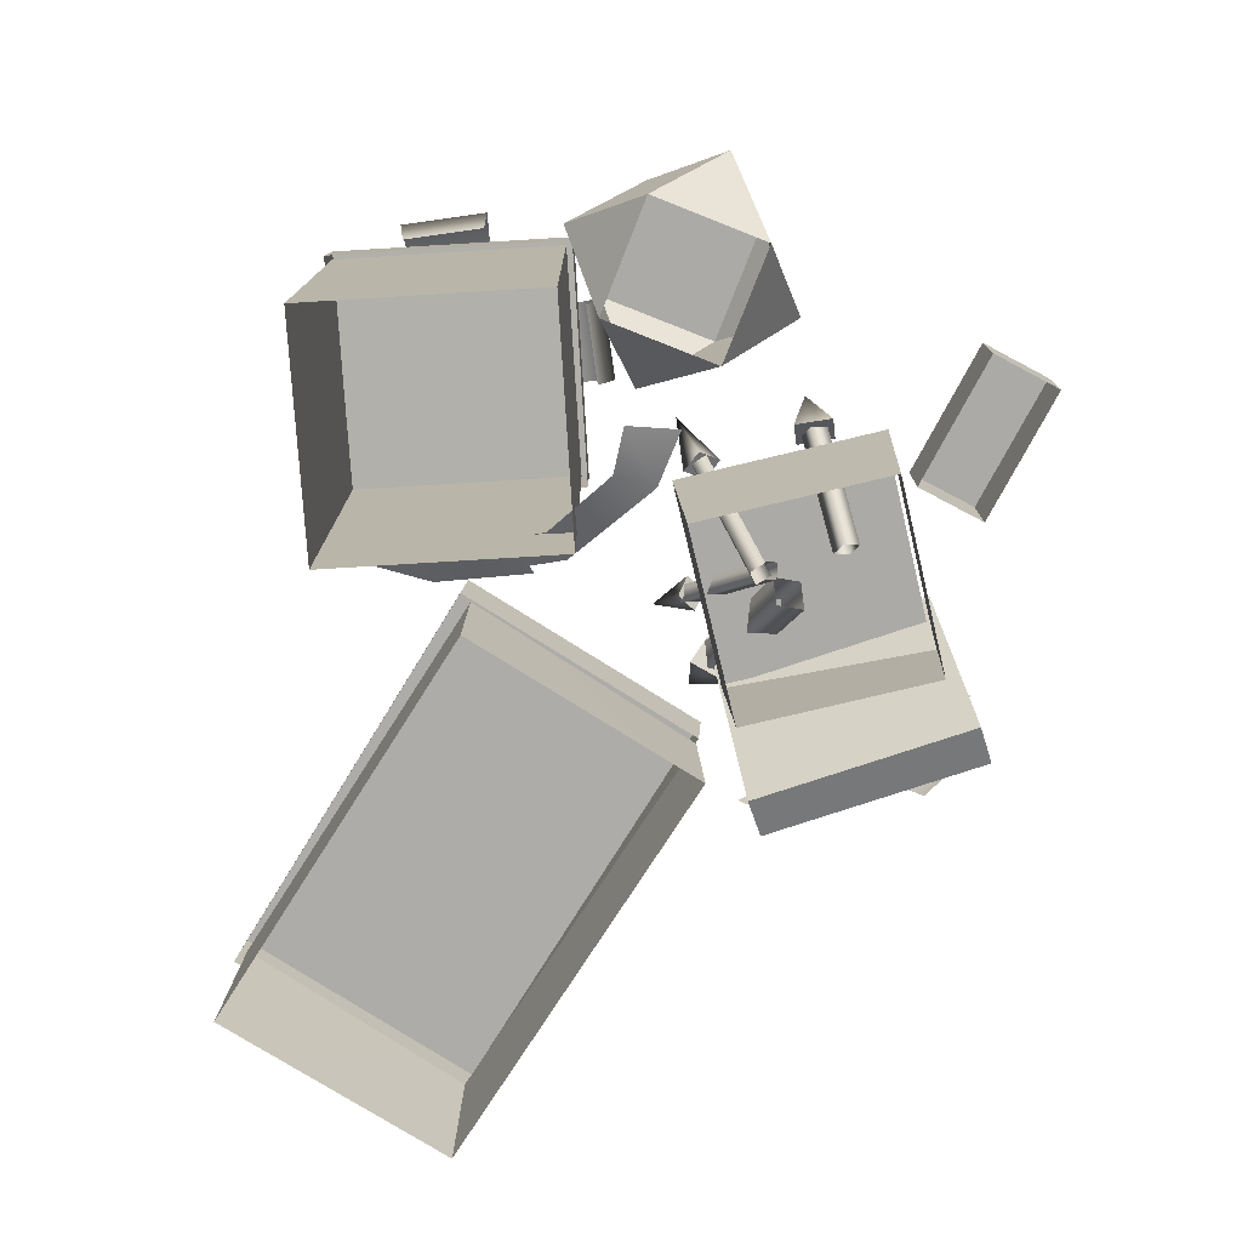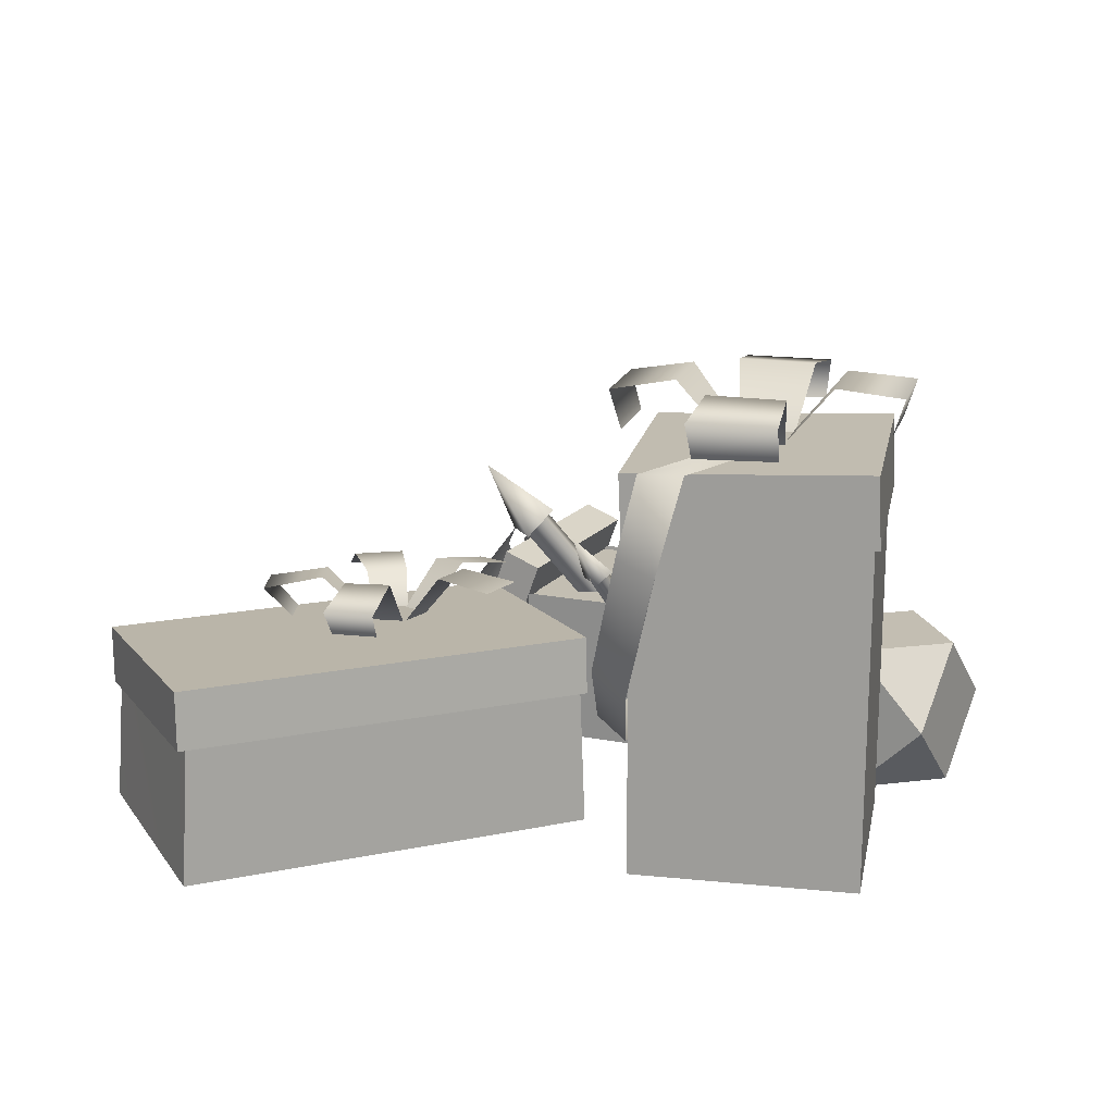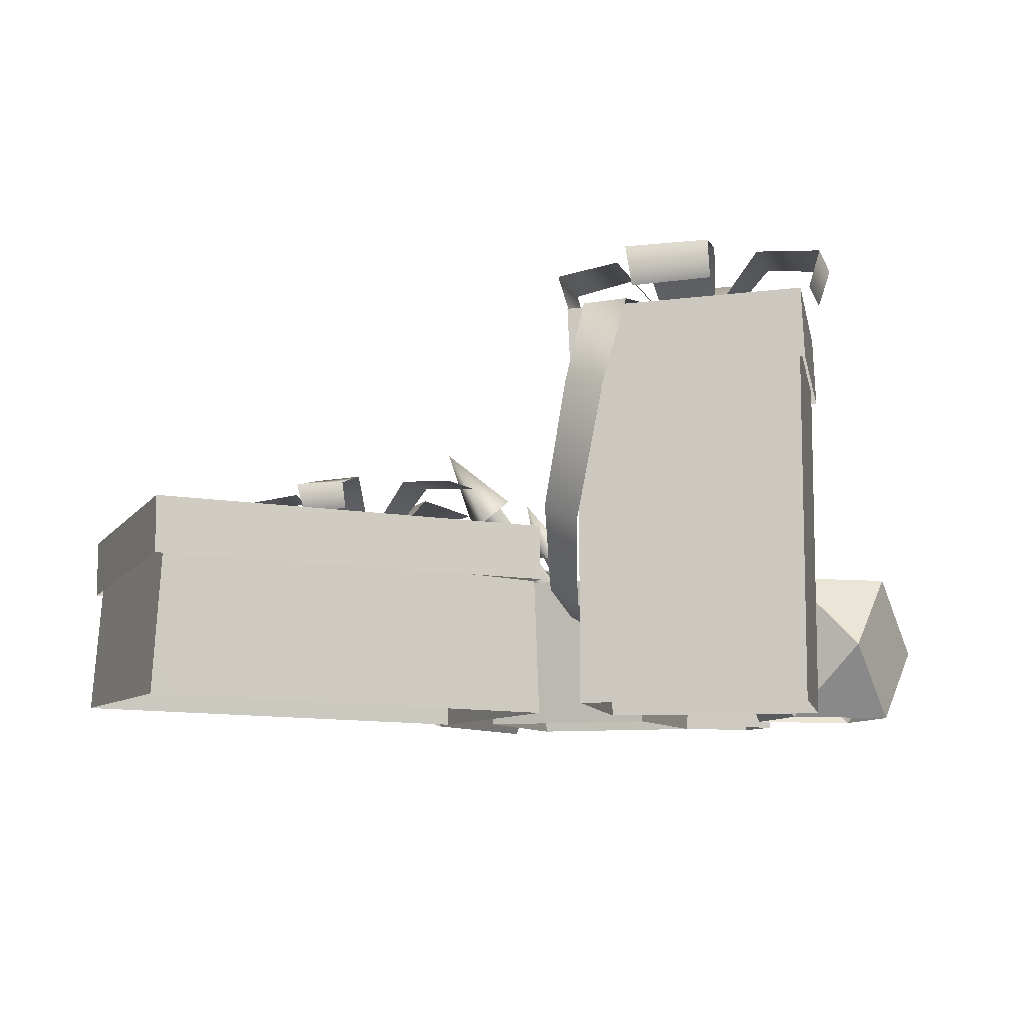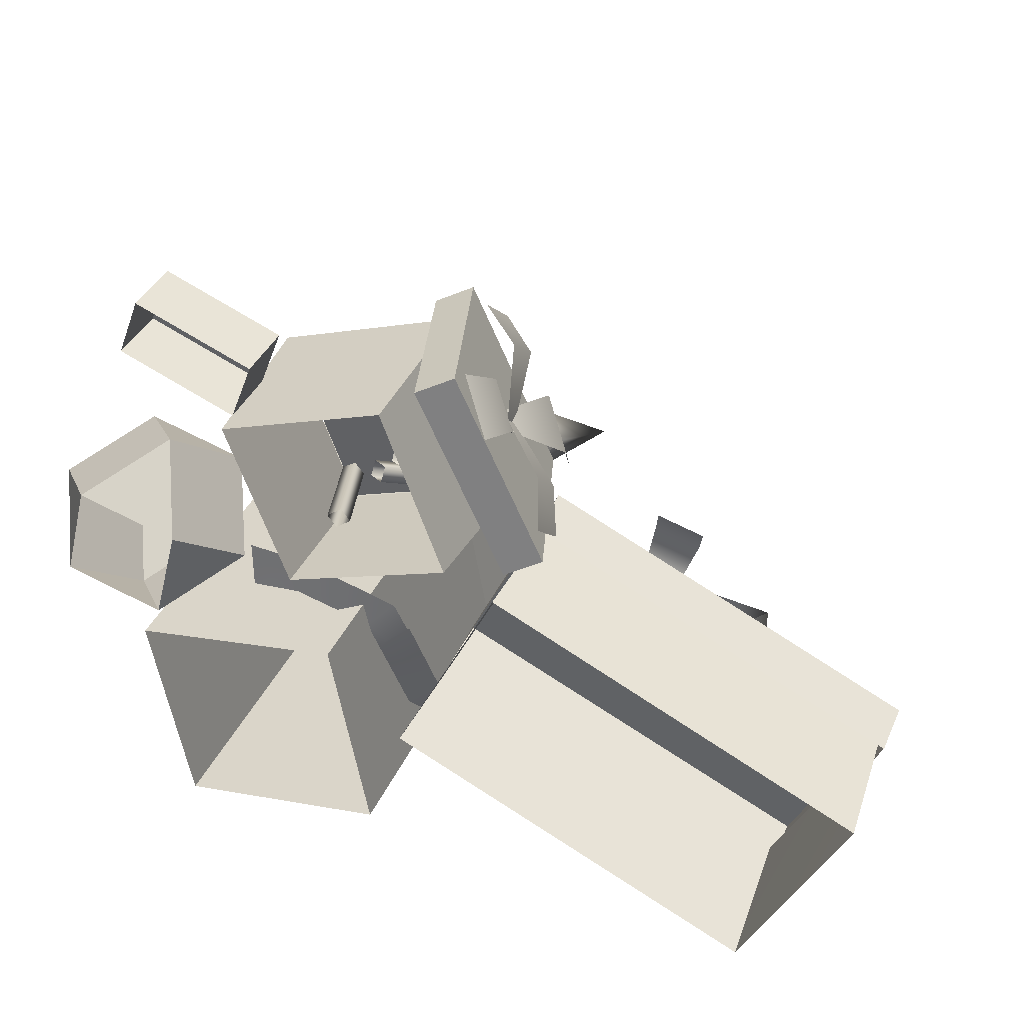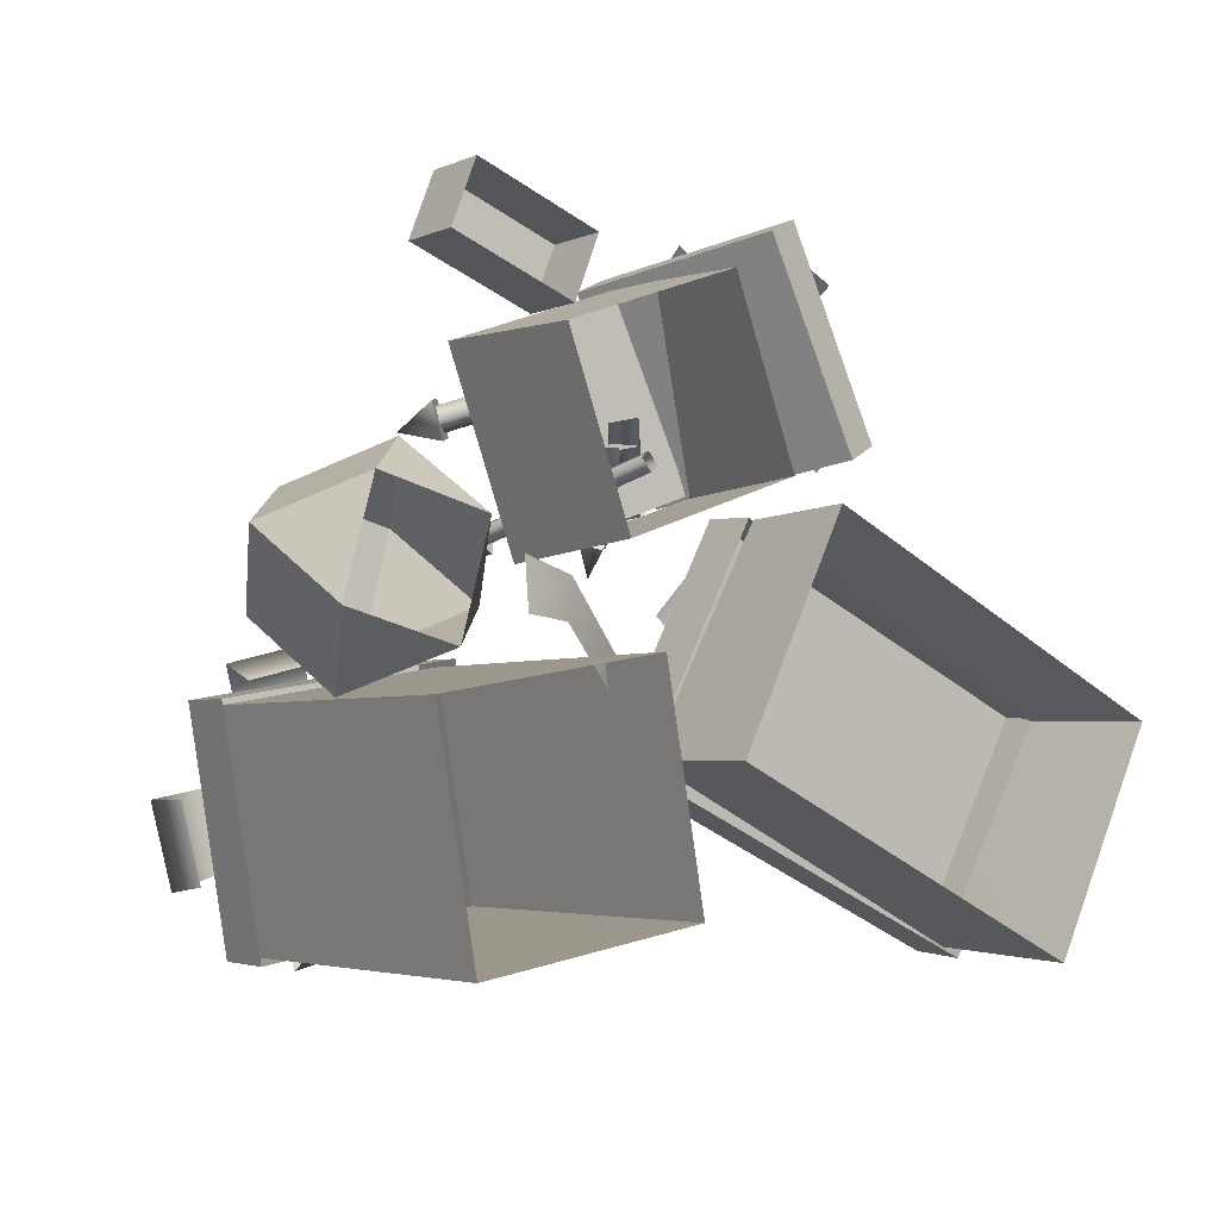
<metadata>
{"format":"obj","ext":"obj","renderer":"f3d","projection":"perspective","resolution":1024,"background":"white","views":[{"elev":-76.0,"azim":-96.5,"up":"+Y"},{"elev":17.4,"azim":-178.8,"up":"+Y"},{"elev":-8.9,"azim":-179.0,"up":"+Y"},{"elev":37.8,"azim":22.1,"up":"+Z"},{"elev":-3.8,"azim":-35.7,"up":"+Z"}]}
</metadata>
<code>
g Area_Common_Prop_Gift_01_Lod2
v 1.457 0.8962 -1.471
v 0.2131 0.7942 0.3804
v -0.2749 0.8695 -0.6653
v 1.945 0.8208 -0.4257
v 1.945 0.8208 -0.4257
v 0.2091 0.53 0.3632
v 0.2131 0.7942 0.3804
v 1.941 0.5567 -0.4429
v 1.457 0.8962 -1.471
v 1.941 0.5567 -0.4429
v 1.945 0.8208 -0.4257
v 1.453 0.632 -1.489
v -0.2749 0.8695 -0.6653
v 1.453 0.632 -1.489
v 1.457 0.8962 -1.471
v -0.2788 0.6054 -0.6825
v 0.2131 0.7942 0.3804
v -0.2788 0.6054 -0.6825
v -0.2749 0.8695 -0.6653
v 0.2091 0.53 0.3632
v 0.2195 -0.04432 0.374
v 1.904 0.6224 -0.4494
v 1.949 -0.004615 -0.46
v 0.2333 0.5324 0.356
v 1.46 -0.001702 -1.475
v 1.904 0.6224 -0.4494
v 1.423 0.6911 -1.442
v 1.949 -0.004615 -0.46
v -0.2699 -0.04141 -0.6406
v 1.423 0.6911 -1.442
v -0.2471 0.6011 -0.6369
v 1.46 -0.001702 -1.475
v 0.2195 -0.04432 0.374
v -0.2471 0.6011 -0.6369
v 0.2333 0.5324 0.356
v -0.2699 -0.04141 -0.6406
v -1.044 0.2753 1.038
v -1.477 0.2722 1.526
v -1.585 0.2722 1.249
v -0.9357 0.2753 1.314
v -0.9357 0.2753 1.314
v -1.475 -0.01729 1.525
v -1.477 0.2722 1.526
v -0.9342 -0.01421 1.314
v -1.044 0.2753 1.038
v -0.9342 -0.01421 1.314
v -0.9357 0.2753 1.314
v -1.042 -0.01423 1.037
v -1.585 0.2722 1.249
v -1.042 -0.01423 1.037
v -1.044 0.2753 1.038
v -1.583 -0.01731 1.249
v -1.477 0.2722 1.526
v -1.583 -0.01731 1.249
v -1.585 0.2722 1.249
v -1.475 -0.01729 1.525
v -1.9 -0.03874 0.3625
v -2.028 -0.03874 -0.1161
v -2.203 0.3116 0.1873
v -1.9 -0.03874 0.3625
v -1.596 0.3116 0.5377
v -1.421 -0.03874 0.2343
v -1.549 -0.03874 -0.2443
v -1.853 0.3116 -0.4195
v -2.028 -0.03874 -0.1161
v -1.549 -0.03874 -0.2443
v -1.421 -0.03874 0.2343
v -1.246 0.3116 -0.06915
v -1.9 0.662 0.3625
v -2.203 0.3116 0.1873
v -2.028 0.662 -0.1161
v -1.9 0.662 0.3625
v -1.421 0.662 0.2343
v -1.596 0.3116 0.5377
v -1.549 0.662 -0.2443
v -2.028 0.662 -0.1161
v -1.853 0.3116 -0.4195
v -1.549 0.662 -0.2443
v -1.246 0.3116 -0.06915
v -1.421 0.662 0.2343
v -1.9 0.662 0.3625
v -1.596 0.3116 0.5377
v -2.203 0.3116 0.1873
v -1.9 -0.03874 0.3625
v -1.421 0.662 0.2343
v -1.246 0.3116 -0.06915
v -1.596 0.3116 0.5377
v -1.421 -0.03874 0.2343
v -1.549 0.662 -0.2443
v -1.853 0.3116 -0.4195
v -1.246 0.3116 -0.06915
v -1.549 -0.03874 -0.2443
v -2.028 0.662 -0.1161
v -2.203 0.3116 0.1873
v -1.853 0.3116 -0.4195
v -2.028 -0.03874 -0.1161
v -1.549 0.662 -0.2443
v -1.421 0.662 0.2343
v -2.028 0.662 -0.1161
v -1.9 0.662 0.3625
v -0.6372 -0.03094 -0.2347
v -1.648 1.585 -0.413
v -0.6372 1.585 -0.2347
v -1.648 -0.03094 -0.413
v -0.4589 -0.03094 -1.246
v -0.6372 1.585 -0.2347
v -0.4589 1.585 -1.246
v -0.6372 -0.03094 -0.2347
v -1.47 -0.03094 -1.424
v -0.4589 1.585 -1.246
v -1.47 1.585 -1.424
v -0.4589 -0.03094 -1.246
v -1.648 -0.03094 -0.413
v -1.47 1.585 -1.424
v -1.648 1.585 -0.413
v -1.47 -0.03094 -1.424
v 0.09741 1.047 0.4911
v 0.2206 1.406 0.347
v 0.02207 1.046 0.3193
v -0.09987 1.162 0.4013
v -0.02454 1.163 0.5731
v -0.09987 1.162 0.4013
v -0.09987 1.162 0.4013
v 0.09741 1.047 0.4911
v 0.02207 1.046 0.3193
v -0.02454 1.163 0.5731
v -0.05001 1.134 0.3721
v -0.4136 0.4369 0.6027
v 0.0502 1.068 0.3953
v -0.5138 0.5029 0.5795
v -0.4005 0.466 0.7207
v 0.06335 1.097 0.5133
v -0.5007 0.532 0.6975
v -0.03686 1.163 0.4901
v -0.5138 0.5029 0.5795
v -0.05001 1.134 0.3721
v -0.9931 0.9329 0.642
v -1.194 0.9992 0.6566
v -1.098 0.8061 0.6089
v -1.138 0.8292 0.7699
v -1.034 0.9561 0.8029
v -1.138 0.8292 0.7699
v -1.138 0.8292 0.7699
v -0.9931 0.9329 0.642
v -1.098 0.8061 0.6089
v -1.034 0.9561 0.8029
v -1.107 0.8567 0.682
v -0.6349 0.5133 0.811
v -1.054 0.9005 0.6495
v -0.6879 0.4695 0.8436
v -0.6332 0.544 0.8806
v -1.052 0.9313 0.719
v -0.6862 0.5002 0.9131
v -1.105 0.8875 0.7516
v -0.6879 0.4695 0.8436
v -1.107 0.8567 0.682
v -0.4085 1.806 -1.266
v -1.662 1.854 -0.3869
v -1.475 1.853 -1.454
v -0.5962 1.807 -0.1993
v -0.5962 1.807 -0.1993
v -1.676 1.532 -0.3891
v -1.662 1.854 -0.3869
v -0.6101 1.484 -0.2016
v -0.4085 1.806 -1.266
v -0.6101 1.484 -0.2016
v -0.5962 1.807 -0.1993
v -0.4224 1.484 -1.269
v -1.475 1.853 -1.454
v -0.4224 1.484 -1.269
v -0.4085 1.806 -1.266
v -1.488 1.531 -1.456
v -1.662 1.854 -0.3869
v -1.488 1.531 -1.456
v -1.475 1.853 -1.454
v -1.676 1.532 -0.3891
v -0.4848 1.818 -1.322
v -1.091 1.838 -0.9205
v -0.6786 1.827 -1.377
v -0.9785 1.832 -0.7857
v -0.5597 1.394 -1.437
v -0.3974 1.452 -1.329
v -0.4451 0.804 -1.287
v -0.3004 0.8902 -1.167
v -0.3273 0.5412 -0.7944
v -0.453 0.4569 -0.8885
v -0.5576 0.3731 -0.4736
v -0.432 0.4487 -0.388
v 0.6303 1.026 0.1391
v 0.775 1.016 -0.1322
v 0.8525 1.029 0.07986
v 0.5916 1.014 -0.08315
v 0.8945 0.936 0.2295
v 0.6691 0.9346 0.2897
v 0.5788 0.8543 -0.1823
v 0.7373 0.8548 -0.2247
v 1.096 0.8663 -0.2195
v 1.225 1.017 -0.4285
v 1.096 0.8795 -0.4225
v 1.224 1.007 -0.1954
v 0.9518 1.051 -0.2043
v 0.952 1.068 -0.4136
v 0.7435 0.8517 -0.2415
v 0.7437 0.8638 -0.4029
v 0.8665 0.9254 -0.7995
v 0.6705 1.047 -0.9171
v 0.6603 0.9311 -0.8546
v 0.8958 1.046 -0.8564
v 0.825 1.105 -0.6148
v 0.6152 1.116 -0.6706
v 0.5786 0.8712 -0.456
v 0.7349 0.8648 -0.4144
v 0.4032 1.11 -0.5588
v 0.05512 1.081 -0.5056
v 0.1718 1.088 -0.7075
v 0.2982 1.102 -0.3771
v 0.5653 0.8712 -0.4505
v 0.4843 0.8626 -0.3107
v 0.315 1.073 -0.1812
v 0.2469 0.9941 0.1596
v 0.09727 1.019 -0.01793
v 0.4496 1.042 -0.02193
v 0.4845 0.8624 -0.3086
v 0.5883 0.85 -0.1851
v -0.5151 1.896 -0.5004
v -0.3689 2.072 -0.8613
v -0.4222 1.894 -0.8594
v -0.469 2.074 -0.4742
v -0.7441 2.129 -0.5657
v -0.6537 2.128 -0.9151
v -0.8852 1.858 -0.9156
v -0.9474 1.858 -0.6755
v -1.554 1.937 -1.152
v -1.702 2.109 -0.7934
v -1.647 1.938 -0.7933
v -1.602 2.108 -1.18
v -1.316 2.13 -1.086
v -1.406 2.131 -0.737
v -1.184 1.866 -0.7367
v -1.122 1.867 -0.9768
v -0.7073 1.894 -1.355
v -1.047 2.062 -1.525
v -1.062 1.906 -1.447
v -0.6746 2.06 -1.428
v -0.77 2.112 -1.134
v -1.103 2.111 -1.22
v -1.123 1.856 -0.9765
v -0.8849 1.847 -0.9147
v -1.36 1.907 -0.2975
v -1.011 2.065 -0.1269
v -1.005 1.897 -0.2057
v -1.383 2.067 -0.2231
v -1.285 2.114 -0.5171
v -0.9519 2.115 -0.4309
v -0.9466 1.847 -0.6764
v -1.185 1.856 -0.7382
v 0.009277 0.6973 0.4529
v -1.118 0.6973 0.9784
v -0.817 0.6973 0.1522
v -0.2914 0.6973 1.279
v 0.1367 0.9189 0.4846
v 0.02894 0.02003 1.49
v -0.2676 0.9189 1.352
v 0.4332 0.02003 0.6229
v -0.02288 0.8548 0.4102
v -0.2676 0.9189 1.352
v -0.4271 0.8548 1.277
v 0.1367 0.9189 0.4846
v -0.4271 0.8548 1.277
v 0.02894 0.02003 1.49
v -0.1306 -0.04406 1.415
v -0.2676 0.9189 1.352
v -0.1306 -0.04406 1.415
v 0.4332 0.02003 0.6229
v 0.2736 -0.04406 0.5485
v 0.02894 0.02003 1.49
v 0.2736 -0.04406 0.5485
v 0.1367 0.9189 0.4846
v -0.02288 0.8548 0.4102
v 0.4332 0.02003 0.6229
v 0.1432 0.8304 0.9135
v 0.119 0.4578 0.9418
v 0.05942 0.521 1.015
v 0.2906 0.6755 0.7307
v 0.1002 0.9646 0.7687
v 0.2705 0.7901 0.5535
v 0.3136 0.2663 0.8767
v 0.3864 0.3092 0.537
v 0.3844 0.08637 0.7333
v 0.3192 0.4432 0.7124
v 0.09648 0.5316 0.9432
v 0.0988 0.4385 1.018
v 0.07571 0.5687 1.337
v 0.09484 0.5271 0.9338
v 0.09741 0.4385 1.005
v 0.07041 0.7872 1.16
v -0.07945 0.8739 1.268
v -0.07652 0.6243 1.476
v 0.08873 0.3277 1.309
v 0.1805 -0.01853 1.238
v 0.02484 0.1409 1.434
v 0.215 0.2039 1.145
v 0.06262 0.4952 1.02
v 0.1253 0.4265 0.9445
v 0.2736 -0.04406 0.5485
v -0.4271 0.8548 1.277
v -0.1306 -0.04406 1.415
v -0.02288 0.8548 0.4102
v -0.8139 0.8814 0.2742
v -1.006 1.213 0.1382
v -0.8458 0.8393 0.1799
v -0.9373 0.8241 0.2353
v -0.9055 0.8662 0.3296
v -0.9373 0.8241 0.2353
v -0.8139 0.8814 0.2742
v -0.9373 0.8241 0.2353
v -0.9055 0.8662 0.3296
v -0.8458 0.8393 0.1799
v -0.5575 0.1261 0.4828
v -0.8858 0.8497 0.2077
v -0.613 0.09597 0.4516
v -0.8303 0.8799 0.2389
v -0.6019 0.1277 0.5374
v -0.8747 0.8815 0.2936
v -0.6574 0.09757 0.5062
v -0.9302 0.8513 0.2623
v -0.613 0.09597 0.4516
v -0.8858 0.8497 0.2077
v -0.2555 0.8442 0.2991
v -0.2041 1.094 0.1282
v -0.319 0.828 0.2222
v -0.3309 0.9041 0.3298
v -0.3944 0.8879 0.2529
v -0.319 0.828 0.2222
v -0.3309 0.9041 0.3298
v -0.319 0.828 0.2222
v -0.3944 0.8879 0.2529
v -0.2555 0.8442 0.2991
v -0.5185 0.4351 0.5893
v -0.2847 0.8497 0.2323
v -0.5247 0.3972 0.5259
v -0.2785 0.8876 0.2957
v -0.3506 0.8837 0.2308
v -0.5906 0.4312 0.5244
v -0.5844 0.4691 0.5879
v -0.3444 0.9216 0.2942
v -0.5906 0.4312 0.5244
v -0.3506 0.8837 0.2308
v -0.3293 0.5434 -0.7938
v -0.4473 0.805 -1.285
v -0.3026 0.8912 -1.165
v -0.455 0.459 -0.8878
v -0.6233 0.3688 -0.356
v -0.5054 0.4397 -0.2602
v -0.3991 1.452 -1.326
v -0.5613 1.394 -1.434
v -0.9121 0.218 -0.1205
v -0.8777 0.2406 0.05806
v -1.12 0.1725 -0.1001
v -1.127 0.1862 0.1242
v -1.09 -0.03796 0.9656
v -0.2825 0.7118 1.298
v -0.3043 -0.03796 1.252
v -1.137 0.7118 0.9874
v -0.3043 -0.03796 1.252
v 0.02842 0.7118 0.444
v -0.01825 -0.03796 0.4658
v -0.2825 0.7118 1.298
v -0.01825 -0.03796 0.4658
v -0.8259 0.7118 0.133
v -0.8041 -0.03796 0.1797
v 0.02842 0.7118 0.444
v -0.8041 -0.03796 0.1797
v -1.137 0.7118 0.9874
v -1.09 -0.03796 0.9656
v -0.8259 0.7118 0.133
g Area_Common_Prop_Gift_01_Lod2_0
f 3 2 1
f 4 1 2
f 7 6 5
f 8 5 6
f 11 10 9
f 12 9 10
f 15 14 13
f 16 13 14
f 19 18 17
f 20 17 18
f 23 22 21
f 24 21 22
f 27 26 25
f 28 25 26
f 31 30 29
f 32 29 30
f 35 34 33
f 36 33 34
f 39 38 37
f 40 37 38
f 43 42 41
f 44 41 42
f 47 46 45
f 48 45 46
f 51 50 49
f 52 49 50
f 55 54 53
f 56 53 54
f 59 58 57
f 62 61 60
f 65 64 63
f 68 67 66
f 71 70 69
f 74 73 72
f 77 76 75
f 80 79 78
f 83 82 81
f 82 83 84
f 87 86 85
f 86 87 88
f 91 90 89
f 90 91 92
f 95 94 93
f 94 95 96
f 99 98 97
f 98 99 100
f 103 102 101
f 104 101 102
f 107 106 105
f 108 105 106
f 111 110 109
f 112 109 110
f 115 114 113
f 116 113 114
f 119 118 117
f 120 118 119
f 117 118 121
f 121 118 122
f 125 124 123
f 126 123 124
f 129 128 127
f 130 127 128
f 128 129 131
f 132 131 129
f 131 132 133
f 134 133 132
f 133 134 135
f 136 135 134
f 139 138 137
f 140 138 139
f 137 138 141
f 141 138 142
f 145 144 143
f 146 143 144
f 149 148 147
f 150 147 148
f 148 149 151
f 152 151 149
f 151 152 153
f 154 153 152
f 153 154 155
f 156 155 154
f 159 158 157
f 160 157 158
f 163 162 161
f 164 161 162
f 167 166 165
f 168 165 166
f 171 170 169
f 172 169 170
f 175 174 173
f 176 173 174
f 179 178 177
f 180 177 178
f 181 179 177
f 182 181 177
f 181 182 183
f 184 183 182
f 184 185 183
f 186 183 185
f 186 185 187
f 188 187 185
f 191 190 189
f 192 189 190
f 191 189 193
f 194 193 189
f 192 190 195
f 196 195 190
f 199 198 197
f 200 197 198
f 200 198 201
f 202 201 198
f 201 202 203
f 204 203 202
f 207 206 205
f 208 205 206
f 208 206 209
f 210 209 206
f 210 211 209
f 212 209 211
f 215 214 213
f 216 213 214
f 213 216 217
f 218 217 216
f 221 220 219
f 222 219 220
f 219 222 223
f 224 223 222
f 227 226 225
f 228 225 226
f 228 226 229
f 230 229 226
f 230 231 229
f 232 229 231
f 235 234 233
f 236 233 234
f 236 234 237
f 238 237 234
f 238 239 237
f 240 237 239
f 243 242 241
f 244 241 242
f 244 242 245
f 246 245 242
f 246 247 245
f 248 245 247
f 251 250 249
f 252 249 250
f 252 250 253
f 254 253 250
f 254 255 253
f 256 253 255
f 259 258 257
f 260 257 258
f 263 262 261
f 264 261 262
f 267 266 265
f 268 265 266
f 271 270 269
f 272 269 270
f 275 274 273
f 276 273 274
f 279 278 277
f 280 277 278
f 283 282 281
f 284 281 282
f 281 284 285
f 286 285 284
f 289 288 287
f 290 287 288
f 290 291 287
f 292 287 291
f 295 294 293
f 296 293 294
f 296 297 293
f 298 293 297
f 301 300 299
f 302 299 300
f 299 302 303
f 304 303 302
f 307 306 305
f 308 305 306
f 311 310 309
f 312 310 311
f 309 310 313
f 313 310 314
f 317 316 315
f 318 315 316
f 321 320 319
f 322 319 320
f 319 322 323
f 324 323 322
f 323 324 325
f 326 325 324
f 325 326 327
f 328 327 326
f 331 330 329
f 329 330 332
f 332 330 333
f 333 330 334
f 337 336 335
f 338 335 336
f 341 340 339
f 342 339 340
f 340 341 343
f 344 343 341
f 339 342 345
f 346 345 342
f 345 346 347
f 348 347 346
f 351 350 349
f 352 349 350
f 352 353 349
f 354 349 353
f 351 355 350
f 356 350 355
f 353 357 354
f 358 354 357
f 357 359 358
f 360 358 359
f 363 362 361
f 364 361 362
f 367 366 365
f 368 365 366
f 371 370 369
f 372 369 370
f 375 374 373
f 376 373 374

</code>
